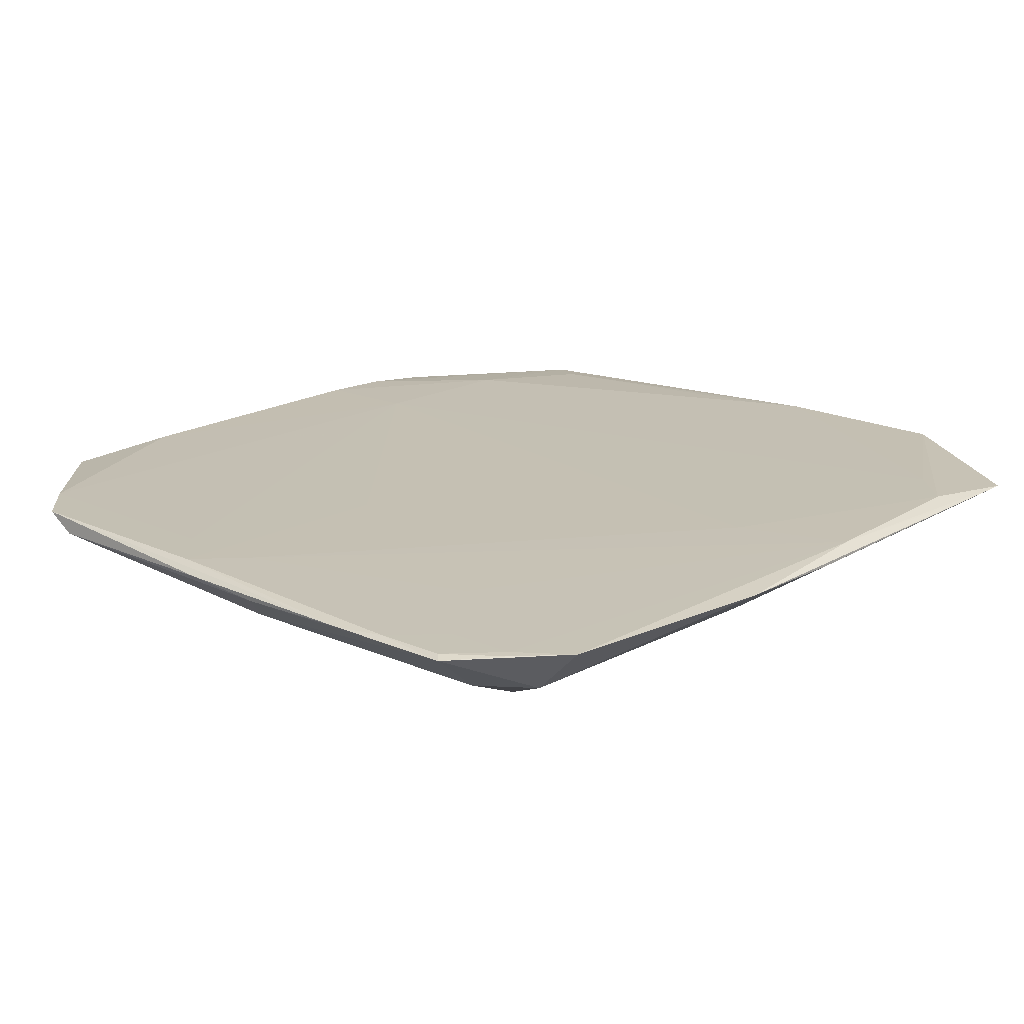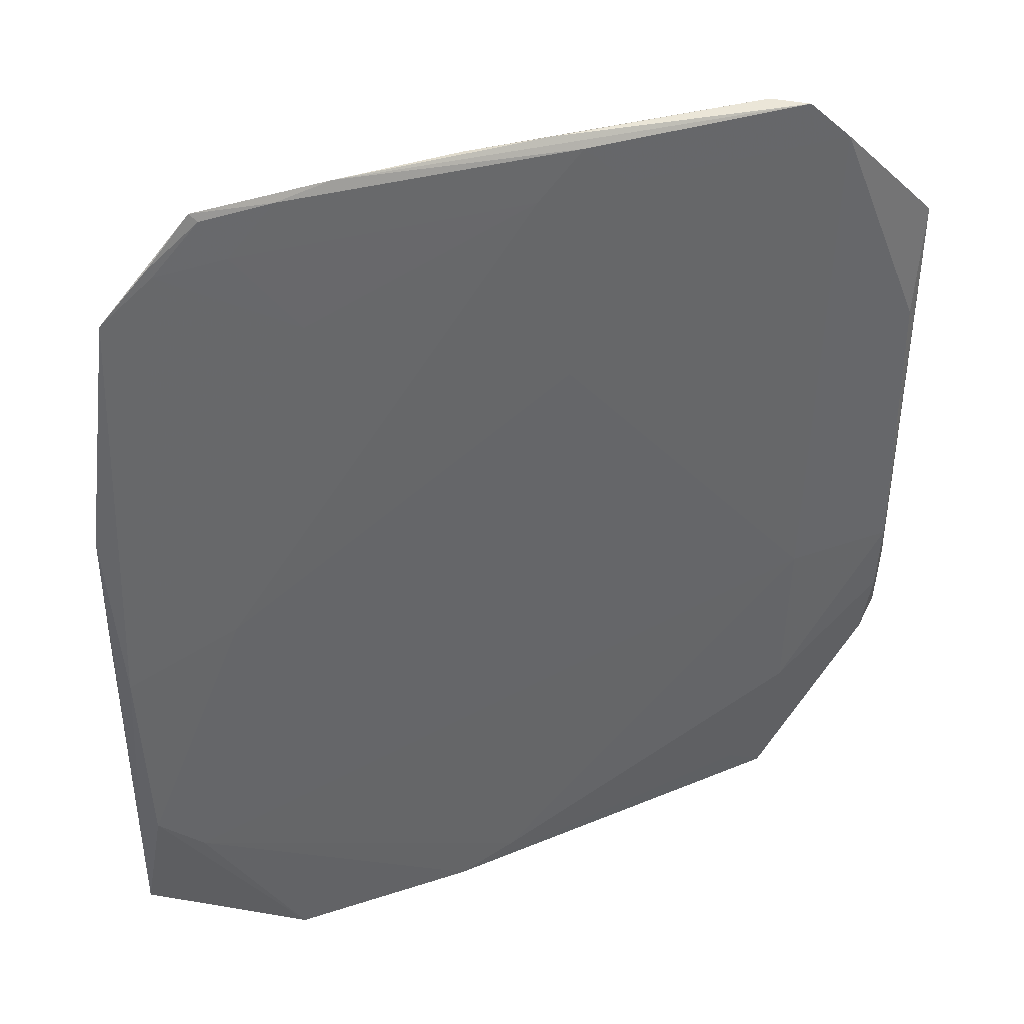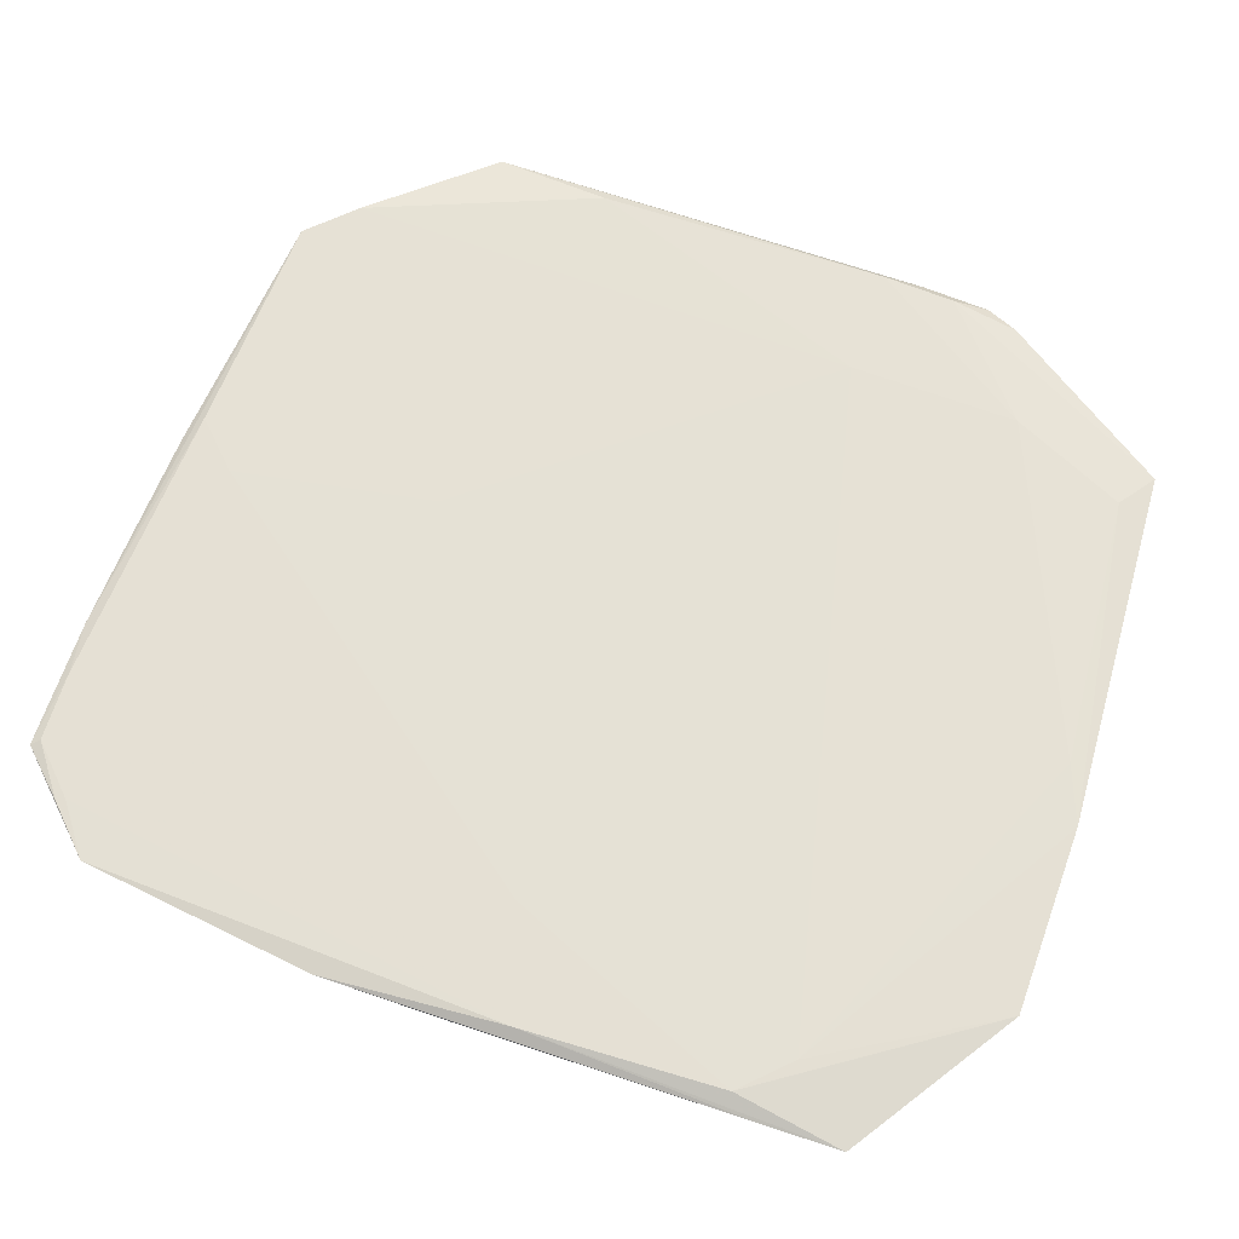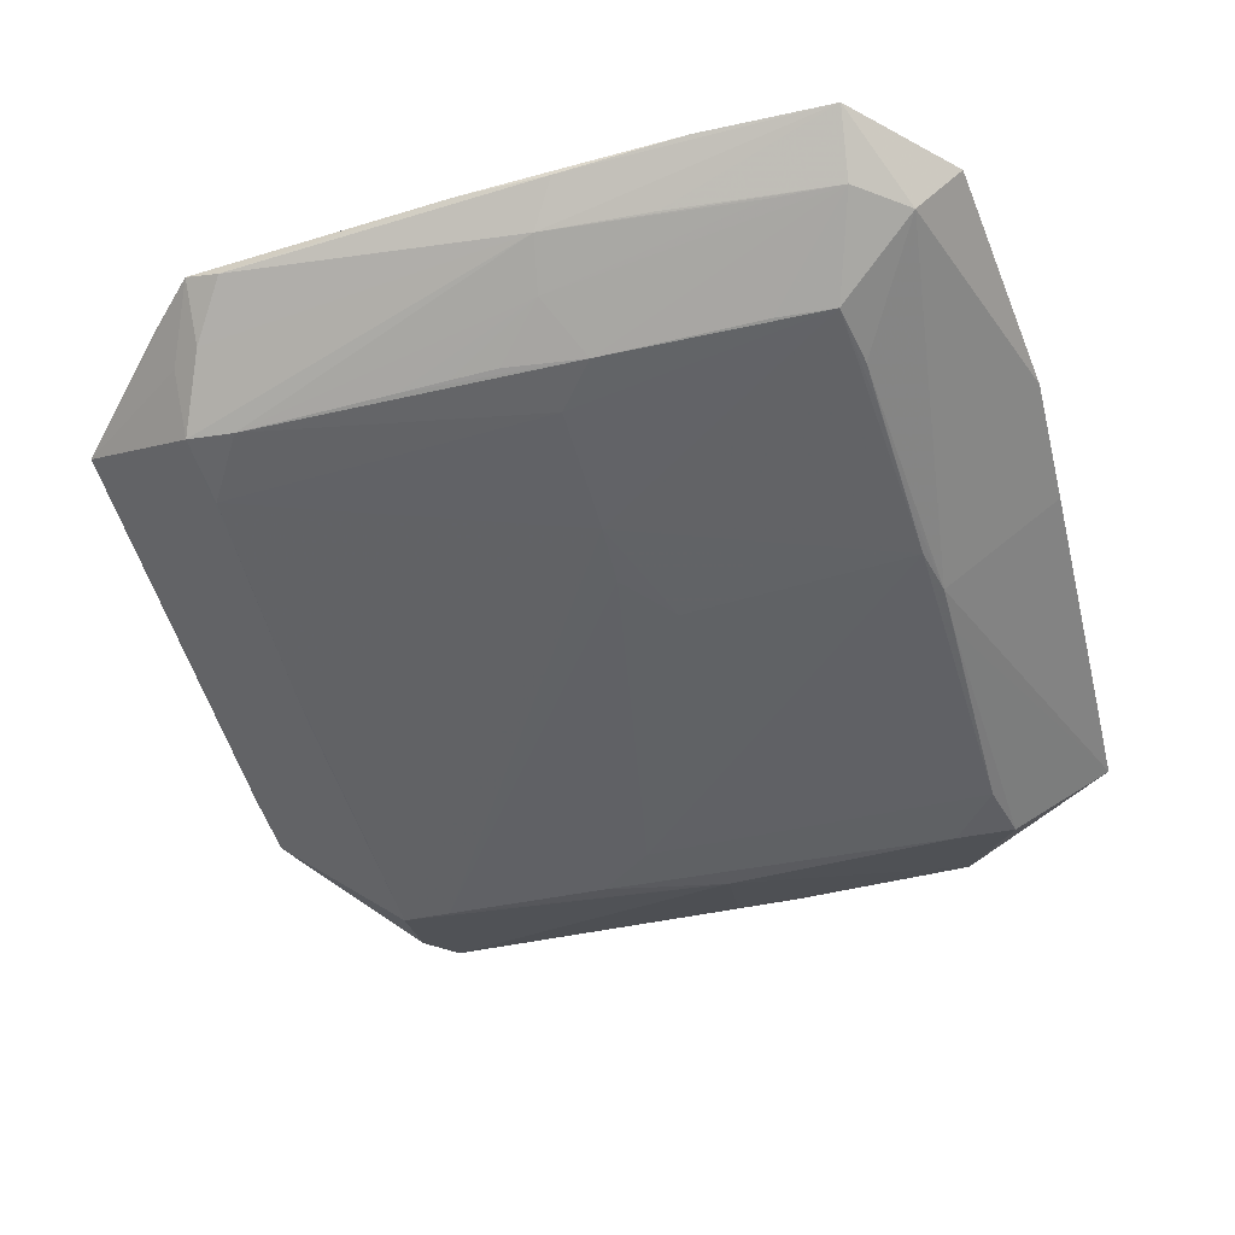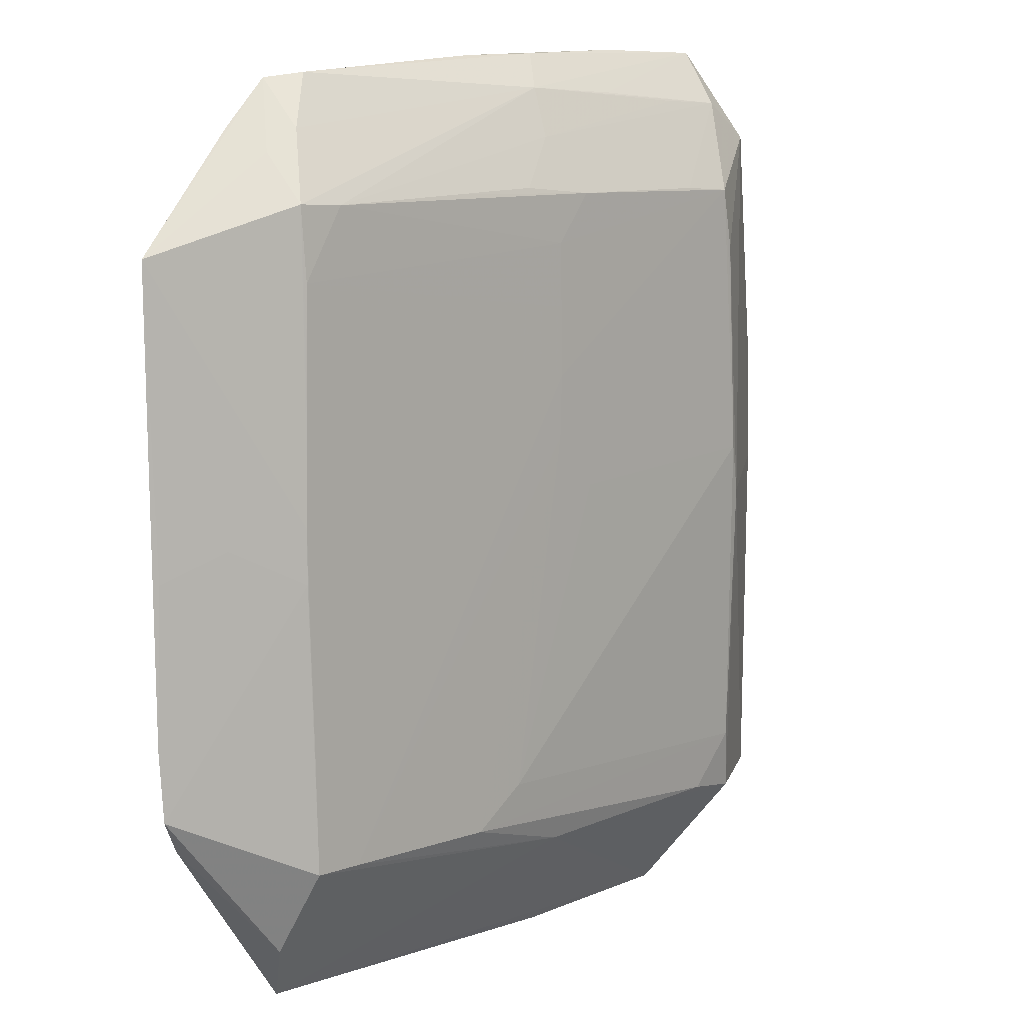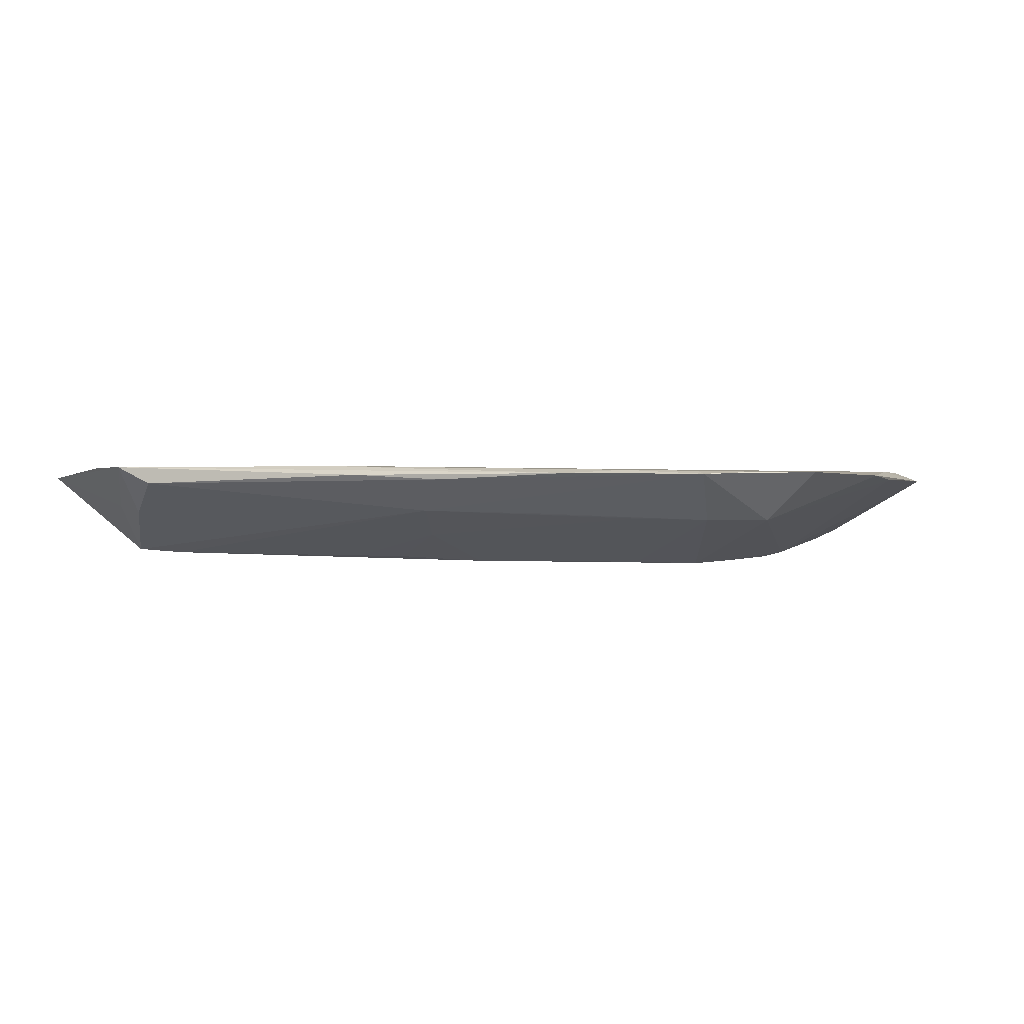
<metadata>
{"format":"obj","ext":"obj","renderer":"f3d","projection":"perspective","resolution":1024,"background":"white","views":[{"elev":18.0,"azim":-138.9,"up":"+Z"},{"elev":39.9,"azim":-23.2,"up":"+Y"},{"elev":64.8,"azim":-70.8,"up":"+Z"},{"elev":-50.6,"azim":-165.3,"up":"+Z"},{"elev":10.2,"azim":133.8,"up":"+Y"},{"elev":0.5,"azim":-163.8,"up":"+Z"}]}
</metadata>
<code>
v -0.06749 -0.05643 0.01399
v -0.04197 -0.07332 0.0152
v -0.00466 -0.05487 0.00295
v 0.04614 -0.07047 0.01392
v -0.0513 -0.05606 0.004475
v -0.0223 -0.05463 0.003095
v -0.01269 -0.07377 0.0154
v -0.002772 -0.07178 0.01392
v -0.003543 -0.07025 0.01548
v 0.03994 -0.06629 0.01476
v 0.04042 -0.0483 0.001237
v 0.06758 -0.02767 0.01377
v 0.06625 -0.02156 0.01553
v -0.06767 -0.04352 0.01412
v -0.03256 -0.05455 0.003208
v -0.04187 -0.05438 0.003259
v 0.01465 -0.04908 0.0009566
v 0.006026 -0.04315 0.0008714
v 0.04955 -0.06153 0.008943
v -0.06809 0.0002393 0.01398
v -0.04913 -0.01031 0.001714
v -0.04911 -0.04601 0.002948
v -0.06503 -0.03935 0.01553
v -0.0579 -0.04648 0.01553
v 0.04807 -0.04813 0.001372
v 0.04807 -0.04813 0.01563
v 0.06576 -0.033 0.01526
v 0.06708 -0.03849 0.01345
v 0.04868 -0.02139 0.01583
v 0.04887 -0.01286 0.001629
v 0.04842 -0.02956 0.00149
v 0.06437 -0.04352 0.01437
v -0.003479 0.01175 0.0008193
v -0.06635 -0.008153 0.01547
v -0.06824 0.02061 0.01458
v -0.04903 -0.002232 0.001396
v -0.04903 -0.002232 0.01565
v -0.01059 0.003372 0.0007834
v 0.04914 0.004017 0.001764
v 0.04893 0.01306 0.001836
v 0.05871 0.001189 0.00789
v 0.04824 0.03914 0.002023
v -0.04693 0.01423 0.0008707
v -0.04658 0.02294 0.0009333
v -0.003806 0.02154 0.0008473
v 0.006038 0.03008 0.01582
v 0.06697 -0.003259 0.01332
v 0.06576 0.02479 0.0156
v 0.04918 -0.004247 0.001716
v 0.06781 0.04297 0.01426
v 0.04874 0.02152 0.001907
v -0.04728 0.005526 0.000821
v -0.003657 0.04239 0.001028
v -0.04612 0.03088 0.0009534
v -0.009667 0.04994 0.001087
v -0.003766 0.03238 0.0009405
v 0.04852 0.03029 0.00198
v 0.04158 0.0499 0.002033
v -0.0458 0.03979 0.001023
v -0.04403 0.04934 0.0009977
v -0.04971 0.07197 0.01447
v -0.03506 0.04991 0.001158
v -0.03506 0.04991 0.01541
v -0.05573 0.06357 0.01491
v -0.0486 0.0707 0.01491
v -0.0486 0.06357 0.007786
v -0.006155 0.06627 0.009078
v -0.02948 0.07233 0.01463
v 0.01013 0.05091 0.001798
v -0.02304 0.06544 0.008726
v 0.0005503 0.06187 0.01581
v 0.01481 0.06187 0.01581
v 0.007678 0.06899 0.01581
v 0.01773 0.05064 0.001838
v -0.06359 0.05767 0.01481
v -0.05646 0.0648 0.01481
v -0.05646 0.05767 0.007682
v 0.05109 0.06072 0.01577
v 0.04396 0.06785 0.01577
v 0.04396 0.06072 0.008642
v 0.04871 0.05739 0.009647
v 0.04871 0.05027 0.002519
v -0.01001 0.07161 0.01374
v 0.002783 0.0511 0.001735
v -0.04507 0.06397 0.01508
v -0.03794 0.0711 0.01508
v -0.03794 0.06397 0.007956
v 0.03843 0.06863 0.01322
v 0.003399 0.07126 0.01445
v -0.00469 0.0587 0.005305
f 8 4 7
f 3 4 8
f 7 2 8
f 8 2 3
f 19 3 25
f 19 4 3
f 25 28 19
f 19 28 32
f 32 4 19
f 46 29 73
f 7 4 10
f 10 9 7
f 5 2 1
f 1 2 23
f 23 34 1
f 35 34 75
f 18 52 38
f 12 47 50
f 28 47 12
f 24 9 29
f 7 9 24
f 24 2 7
f 23 2 24
f 71 46 73
f 29 46 37
f 23 24 37
f 37 24 29
f 46 71 37
f 37 34 23
f 37 71 34
f 29 9 26
f 9 10 26
f 26 10 4
f 73 29 72
f 29 78 72
f 48 78 29
f 50 78 48
f 49 28 25
f 25 31 49
f 50 39 82
f 82 39 40
f 45 39 31
f 38 52 45
f 52 60 45
f 45 31 25
f 20 36 1
f 41 47 28
f 28 49 41
f 50 47 41
f 41 39 50
f 41 49 39
f 31 39 30
f 30 49 31
f 39 49 30
f 58 82 42
f 40 39 42
f 39 45 42
f 79 78 50
f 77 75 61
f 35 75 77
f 77 20 35
f 36 20 77
f 67 82 58
f 58 42 53
f 65 86 61
f 34 71 63
f 35 20 14
f 14 20 1
f 14 34 35
f 14 1 34
f 5 1 21
f 1 36 21
f 52 18 22
f 22 36 52
f 22 21 36
f 18 17 22
f 22 17 16
f 22 16 5
f 5 21 22
f 5 16 15
f 15 16 3
f 15 2 5
f 3 2 15
f 25 3 11
f 3 17 11
f 11 45 25
f 33 17 18
f 33 18 38
f 38 45 33
f 45 11 33
f 33 11 17
f 3 16 6
f 6 17 3
f 16 17 6
f 29 26 13
f 13 48 29
f 13 12 50
f 50 48 13
f 51 82 40
f 40 42 51
f 50 82 81
f 81 79 50
f 79 88 89
f 36 77 59
f 59 77 60
f 66 77 61
f 60 77 66
f 58 53 55
f 55 53 60
f 82 67 80
f 80 67 88
f 80 88 79
f 56 45 60
f 60 53 56
f 56 42 45
f 56 53 42
f 61 75 76
f 76 65 61
f 85 63 71
f 27 13 26
f 27 4 32
f 27 26 4
f 32 28 27
f 28 12 27
f 12 13 27
f 57 42 82
f 82 51 57
f 57 51 42
f 61 86 68
f 68 86 73
f 73 79 68
f 79 89 68
f 52 36 43
f 61 67 70
f 70 66 61
f 67 66 70
f 60 66 62
f 62 55 60
f 66 55 62
f 87 66 67
f 64 75 34
f 34 63 64
f 63 85 64
f 83 68 89
f 88 67 83
f 83 89 88
f 83 67 61
f 61 68 83
f 36 59 44
f 44 43 36
f 59 43 44
f 54 59 60
f 54 43 59
f 54 60 52
f 52 43 54
f 58 55 74
f 55 84 74
f 90 84 55
f 90 87 67
f 90 55 66
f 66 87 90
f 90 67 58
f 58 74 90
f 69 74 84
f 84 90 69
f 69 90 74
f 79 72 78
f 73 72 79
f 79 81 80
f 80 81 82
f 73 86 85
f 85 71 73
f 65 76 64
f 64 76 75
f 64 85 86
f 86 65 64

</code>
